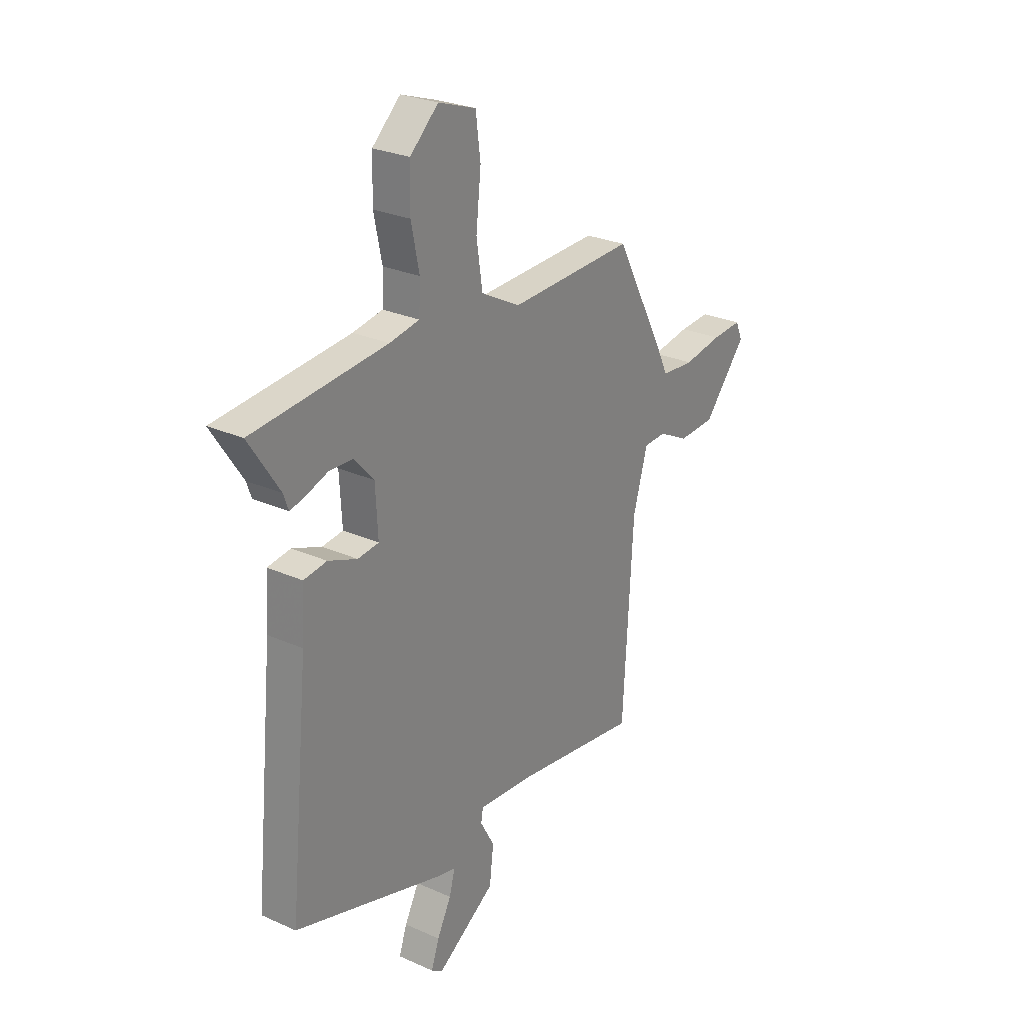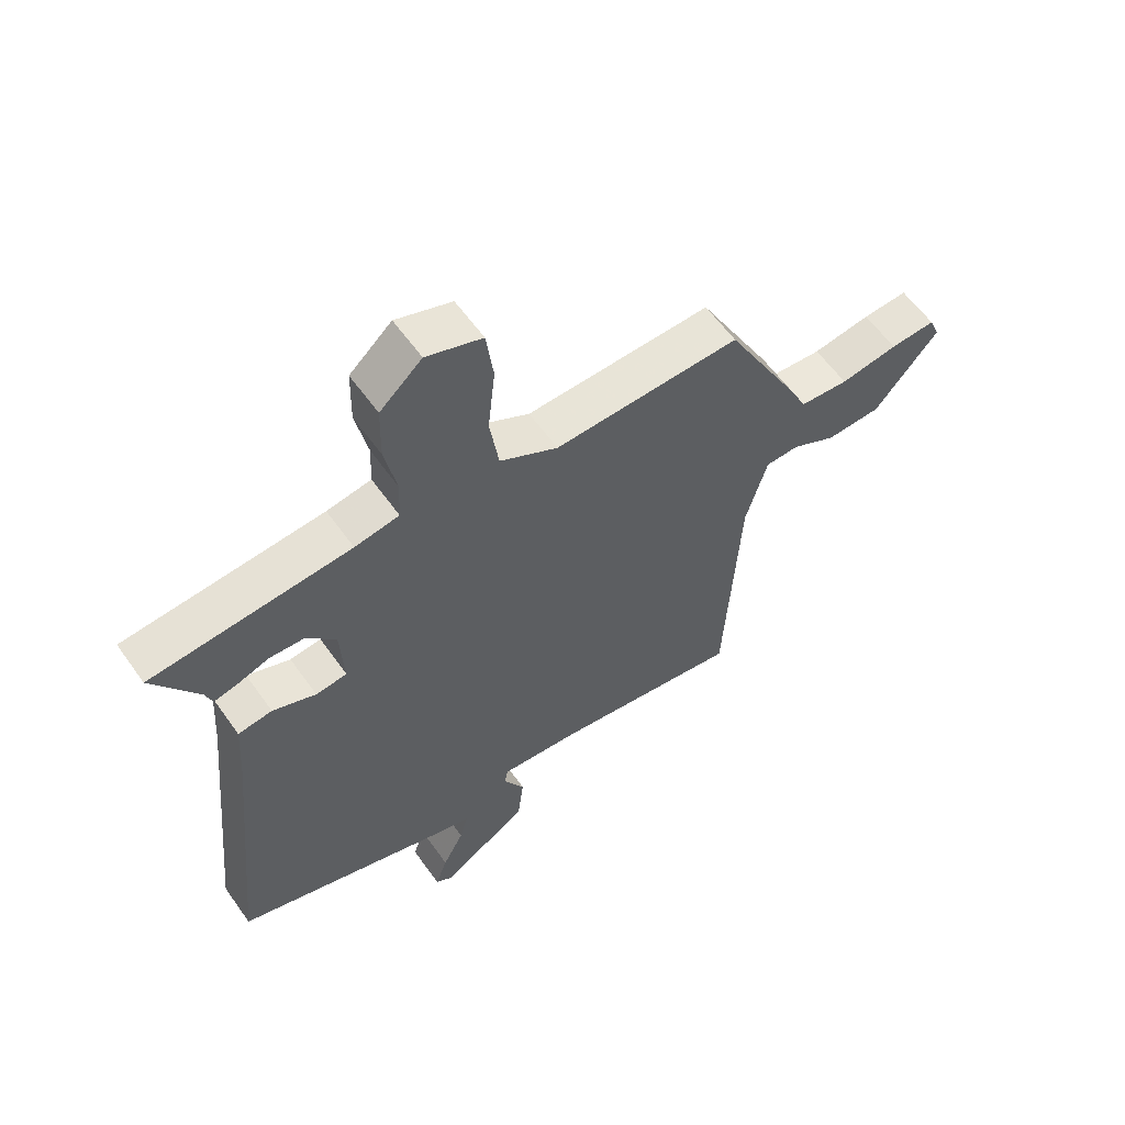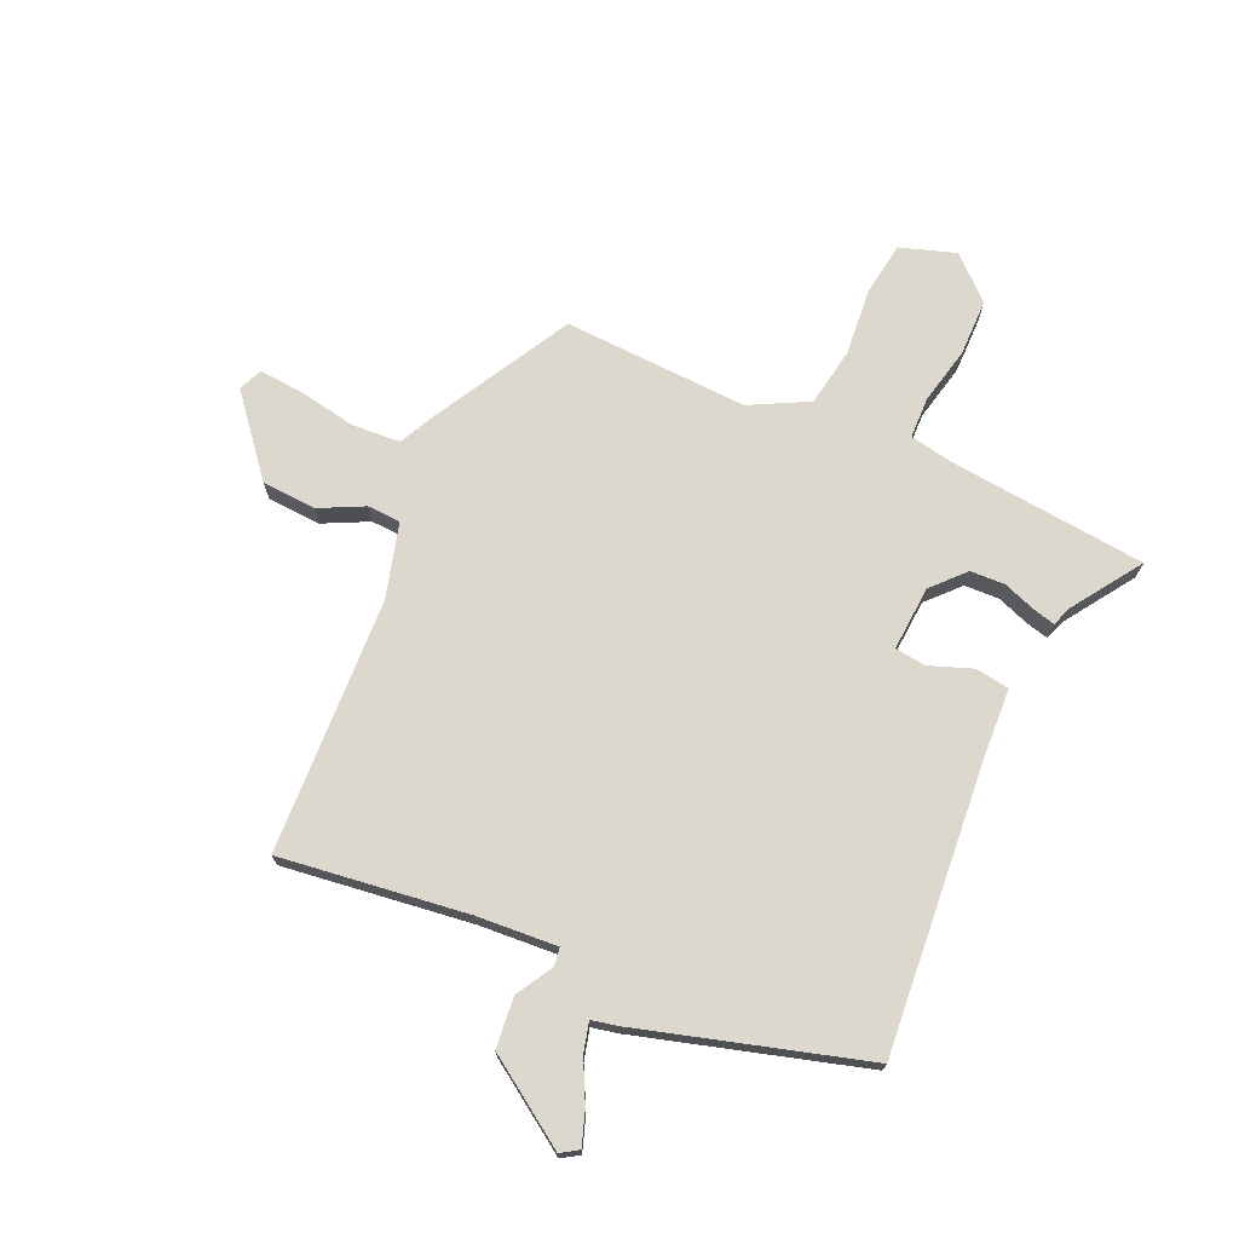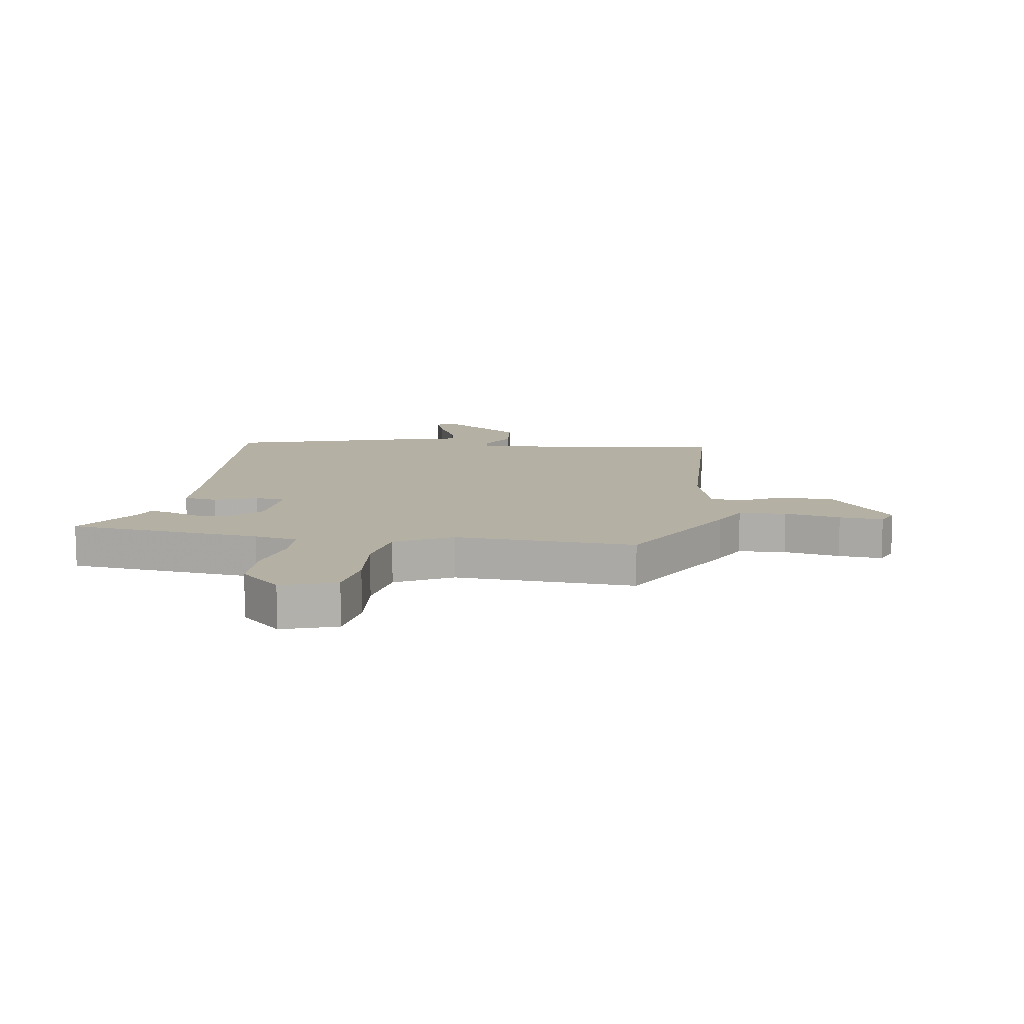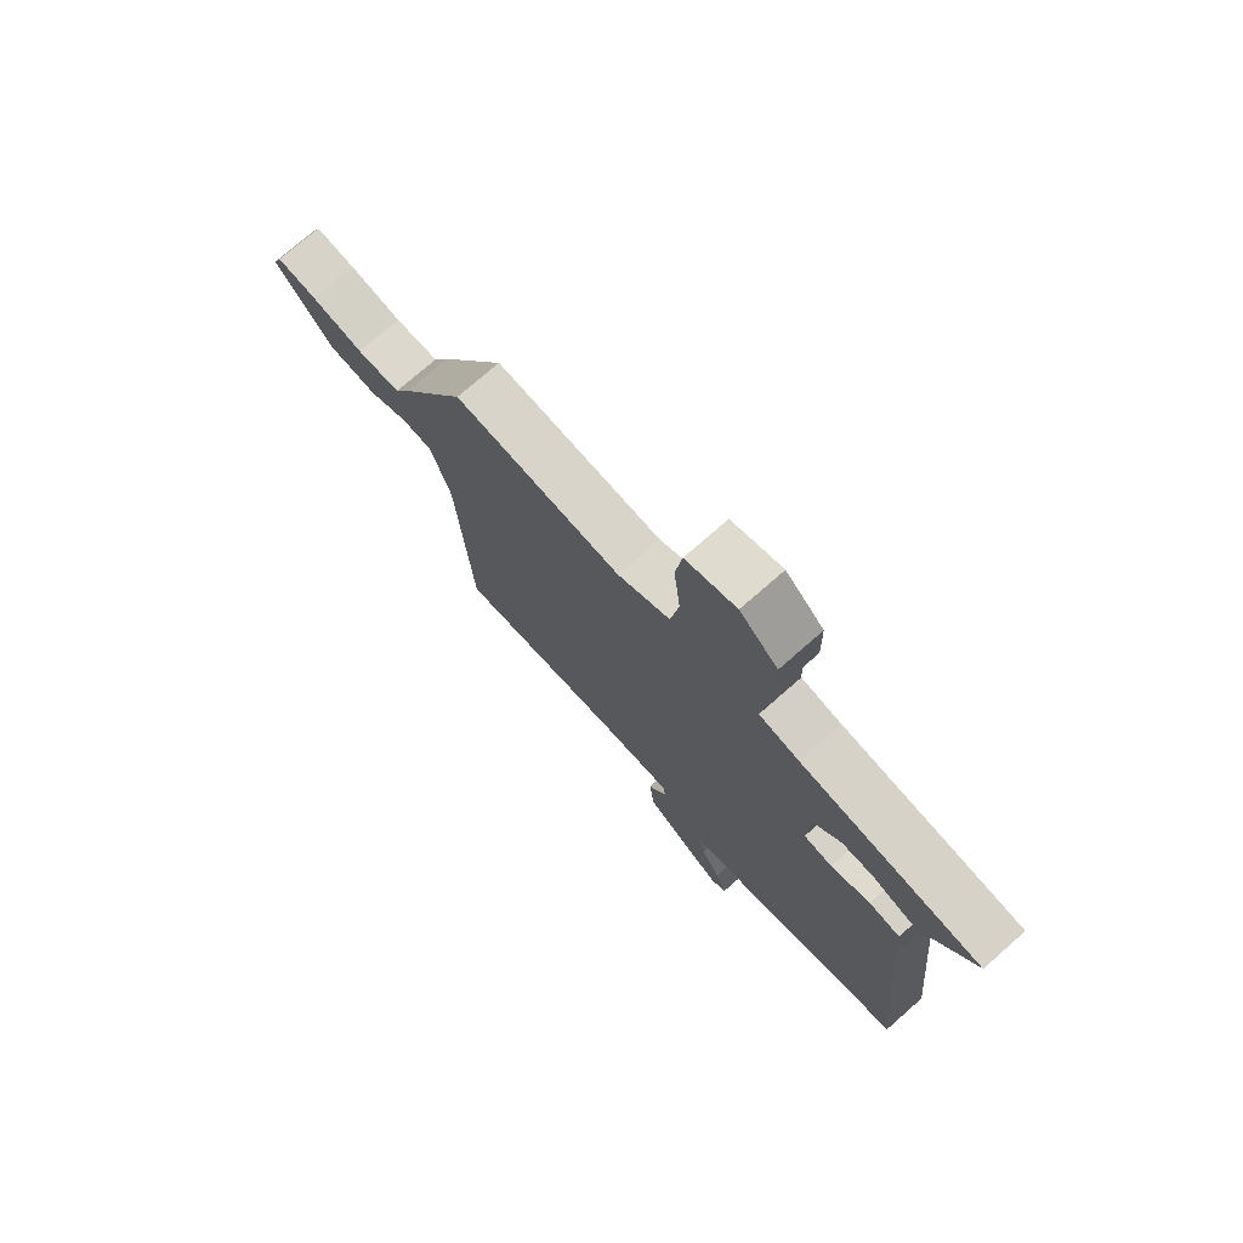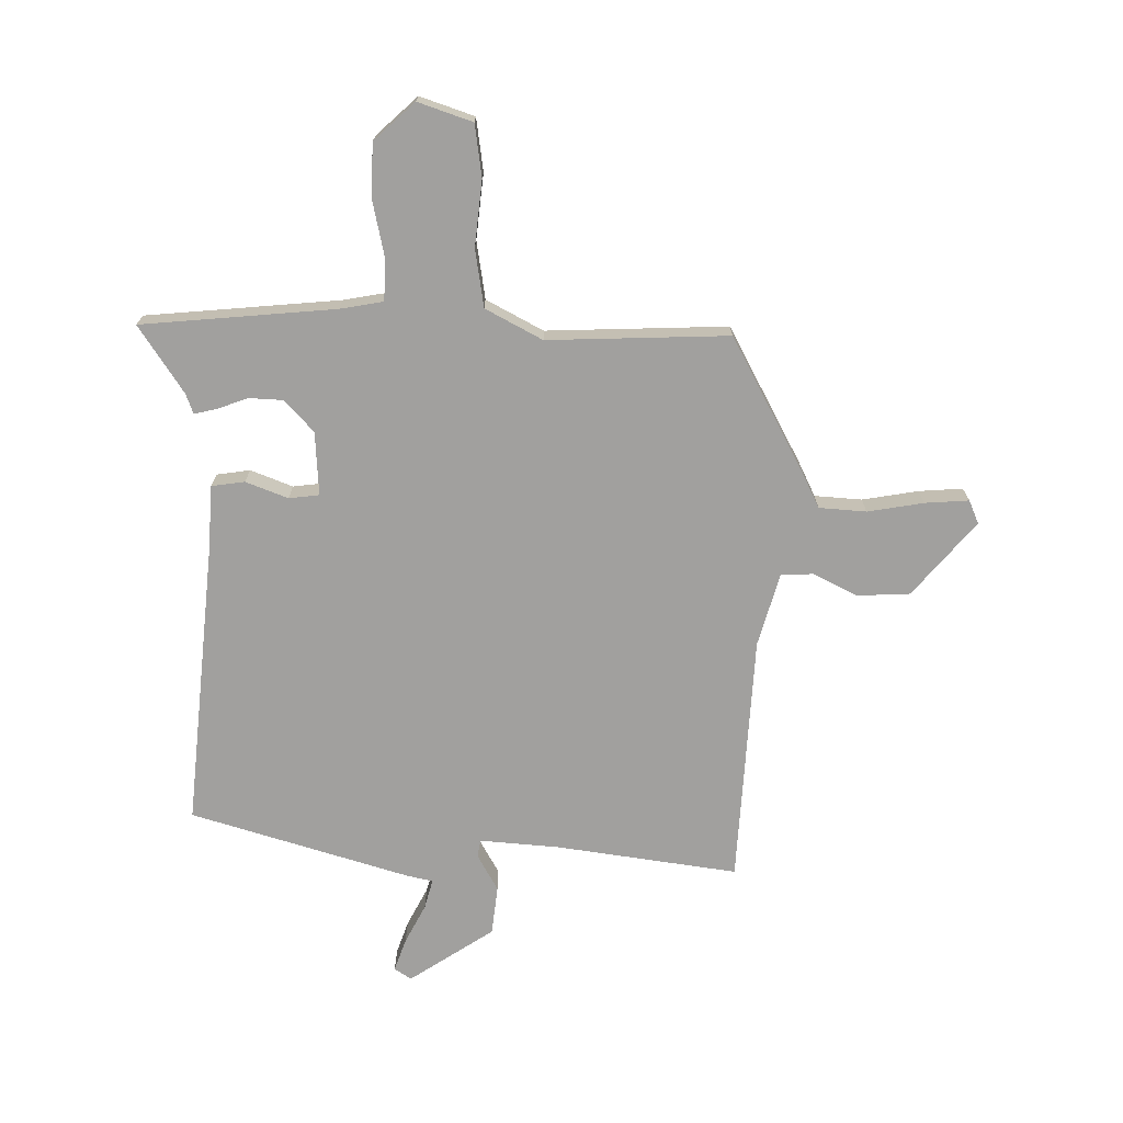
<metadata>
{"format":"obj","ext":"obj","renderer":"f3d","projection":"perspective","resolution":1024,"background":"white","views":[{"elev":26.7,"azim":-55.0,"up":"+Z"},{"elev":59.2,"azim":-35.1,"up":"+Z"},{"elev":72.2,"azim":-155.1,"up":"+Y"},{"elev":11.6,"azim":9.4,"up":"+Y"},{"elev":74.5,"azim":-131.3,"up":"+Z"},{"elev":-71.8,"azim":-0.5,"up":"+Y"}]}
</metadata>
<code>
v 0.447 0.07 -0.496
v 0.134 0.07 -0.451
v -0.001 0.07 -0.44
v -0.006 0.07 -0.47
v 0.029 0.07 -0.533
v 0.019 0.07 -0.617
v -0.126 0.07 -0.712
v -0.155 0.07 -0.693
v -0.135 0.07 -0.637
v -0.1 0.07 -0.57
v -0.086 0.07 -0.519
v -0.13 0.07 -0.509
v -0.505 0.07 -0.395
v -0.457 0.07 0.093
v -0.45 0.07 0.205
v -0.393 0.07 0.213
v -0.321 0.07 0.185
v -0.269 0.07 0.191
v -0.275 0.07 0.3
v -0.324 0.07 0.354
v -0.382 0.07 0.357
v -0.436 0.07 0.338
v -0.474 0.07 0.329
v -0.486 0.07 0.363
v -0.562 0.07 0.479
v -0.23 0.07 0.508
v -0.156 0.07 0.521
v -0.153 0.07 0.59
v -0.173 0.07 0.686
v -0.171 0.07 0.78
v -0.101 0.07 0.844
v -0.008 0.07 0.812
v 0.004 0.07 0.722
v -0.008 0.07 0.61
v 0.007 0.07 0.511
v 0.104 0.07 0.459
v 0.414 0.07 0.469
v 0.537 0.07 0.238
v 0.567 0.07 0.176
v 0.648 0.07 0.17
v 0.744 0.07 0.186
v 0.819 0.07 0.191
v 0.836 0.07 0.151
v 0.729 0.07 0.025
v 0.638 0.07 0.021
v 0.564 0.07 0.059
v 0.508 0.07 0.057
v 0.472 0.07 -0.068
v 0.447 0 -0.496
v 0.134 0 -0.451
v -0.001 0 -0.44
v -0.006 0 -0.47
v 0.029 0 -0.533
v 0.019 0 -0.617
v -0.126 0 -0.712
v -0.155 0 -0.693
v -0.135 0 -0.637
v -0.1 0 -0.57
v -0.086 0 -0.519
v -0.13 0 -0.509
v -0.505 0 -0.395
v -0.457 0 0.093
v -0.45 0 0.205
v -0.393 0 0.213
v -0.321 0 0.185
v -0.269 0 0.191
v -0.275 0 0.3
v -0.324 0 0.354
v -0.382 0 0.357
v -0.436 0 0.338
v -0.474 0 0.329
v -0.486 0 0.363
v -0.562 0 0.479
v -0.23 0 0.508
v -0.156 0 0.521
v -0.153 0 0.59
v -0.173 0 0.686
v -0.171 0 0.78
v -0.101 0 0.844
v -0.008 0 0.812
v 0.004 0 0.722
v -0.008 0 0.61
v 0.007 0 0.511
v 0.104 0 0.459
v 0.414 0 0.469
v 0.537 0 0.238
v 0.567 0 0.176
v 0.648 0 0.17
v 0.744 0 0.186
v 0.819 0 0.191
v 0.836 0 0.151
v 0.729 0 0.025
v 0.638 0 0.021
v 0.564 0 0.059
v 0.508 0 0.057
v 0.472 0 -0.068
f 44 45 46
f 43 44 46
f 42 43 46
f 41 42 46
f 40 41 46
f 39 40 46 47
f 38 39 47
f 37 38 47
f 36 37 47
f 35 36 47 48
f 32 33 34
f 31 32 34
f 30 31 34
f 29 30 34
f 28 29 34
f 27 28 34 35
f 48 1 2
f 35 48 2
f 27 35 2
f 26 27 2
f 21 22 23 24
f 24 25 26
f 21 24 26
f 20 21 26
f 14 15 16 17
f 14 17 18
f 13 14 18
f 12 13 18
f 11 12 18
f 8 9 10
f 7 8 10
f 6 7 10
f 5 6 10
f 4 5 10
f 3 4 10 11
f 26 2 3
f 11 18 19
f 3 11 19
f 26 3 19
f 19 20 26
f 94 93 92
f 94 92 91
f 94 91 90
f 94 90 89
f 94 89 88
f 95 94 88 87
f 95 87 86
f 95 86 85
f 95 85 84
f 96 95 84 83
f 82 81 80
f 82 80 79
f 82 79 78
f 82 78 77
f 82 77 76
f 83 82 76 75
f 50 49 96
f 50 96 83
f 50 83 75
f 50 75 74
f 72 71 70 69
f 74 73 72
f 74 72 69
f 74 69 68
f 65 64 63 62
f 66 65 62
f 66 62 61
f 66 61 60
f 66 60 59
f 58 57 56
f 58 56 55
f 58 55 54
f 58 54 53
f 58 53 52
f 59 58 52 51
f 51 50 74
f 67 66 59
f 67 59 51
f 67 51 74
f 74 68 67
f 1 49 50 2
f 2 50 51 3
f 3 51 52 4
f 4 52 53 5
f 5 53 54 6
f 6 54 55 7
f 7 55 56 8
f 8 56 57 9
f 9 57 58 10
f 10 58 59 11
f 11 59 60 12
f 12 60 61 13
f 13 61 62 14
f 14 62 63 15
f 15 63 64 16
f 16 64 65 17
f 17 65 66 18
f 18 66 67 19
f 19 67 68 20
f 20 68 69 21
f 21 69 70 22
f 22 70 71 23
f 23 71 72 24
f 24 72 73 25
f 25 73 74 26
f 26 74 75 27
f 27 75 76 28
f 28 76 77 29
f 29 77 78 30
f 30 78 79 31
f 31 79 80 32
f 32 80 81 33
f 33 81 82 34
f 34 82 83 35
f 35 83 84 36
f 36 84 85 37
f 37 85 86 38
f 38 86 87 39
f 39 87 88 40
f 40 88 89 41
f 41 89 90 42
f 42 90 91 43
f 43 91 92 44
f 44 92 93 45
f 45 93 94 46
f 46 94 95 47
f 47 95 96 48
f 48 96 49 1

</code>
